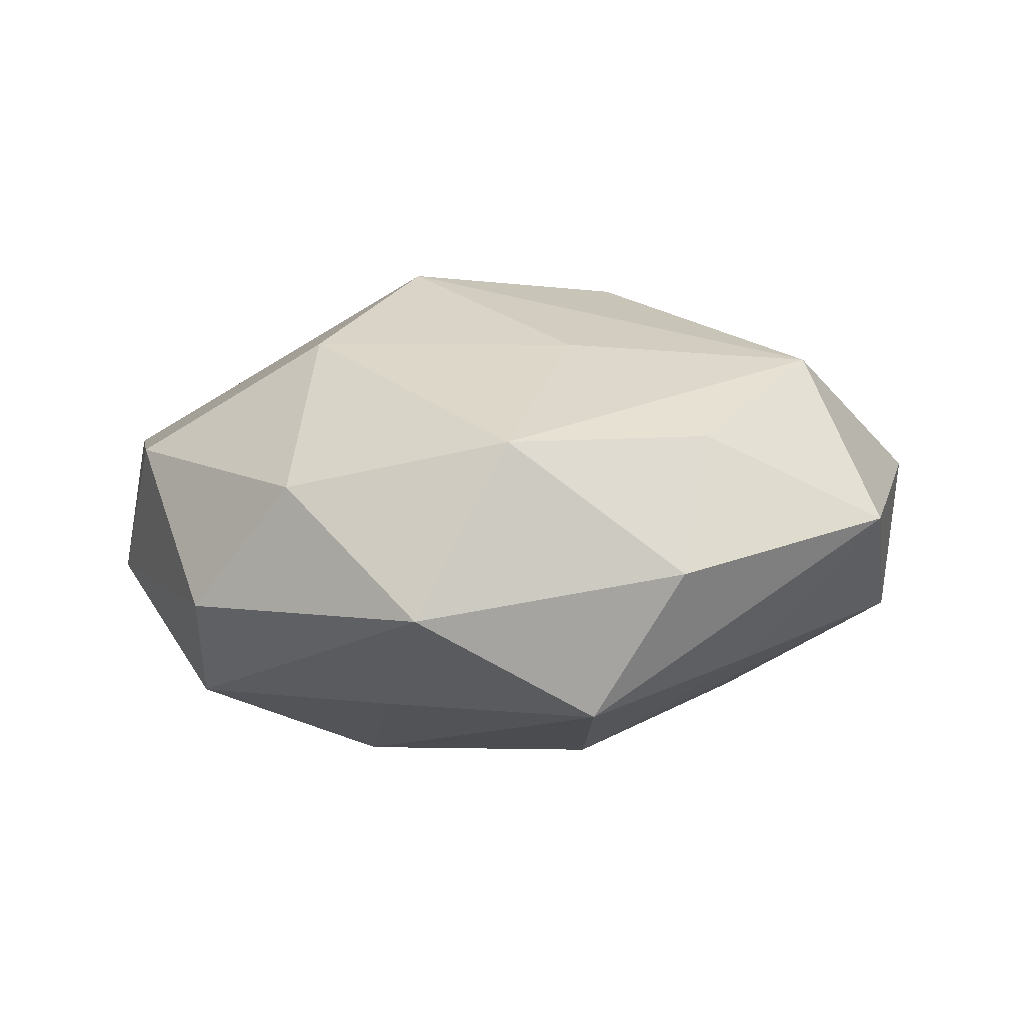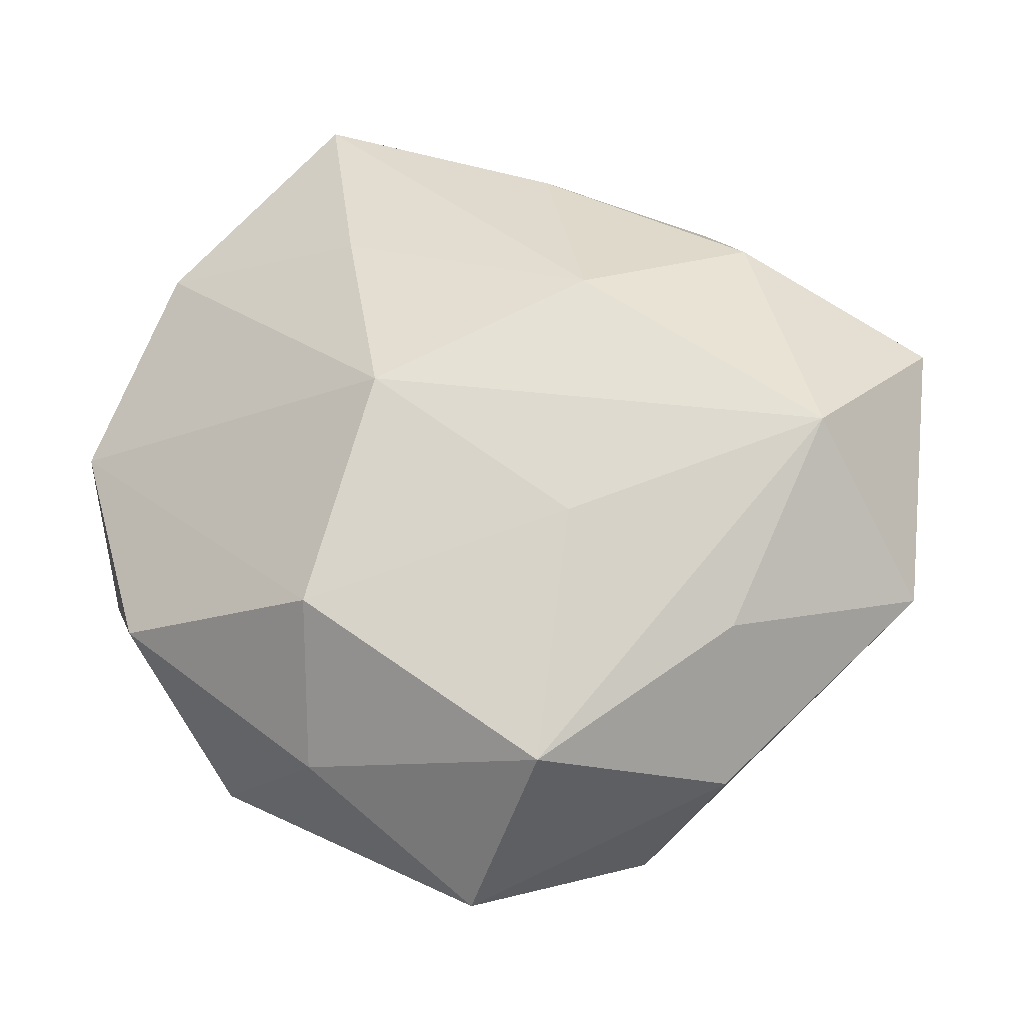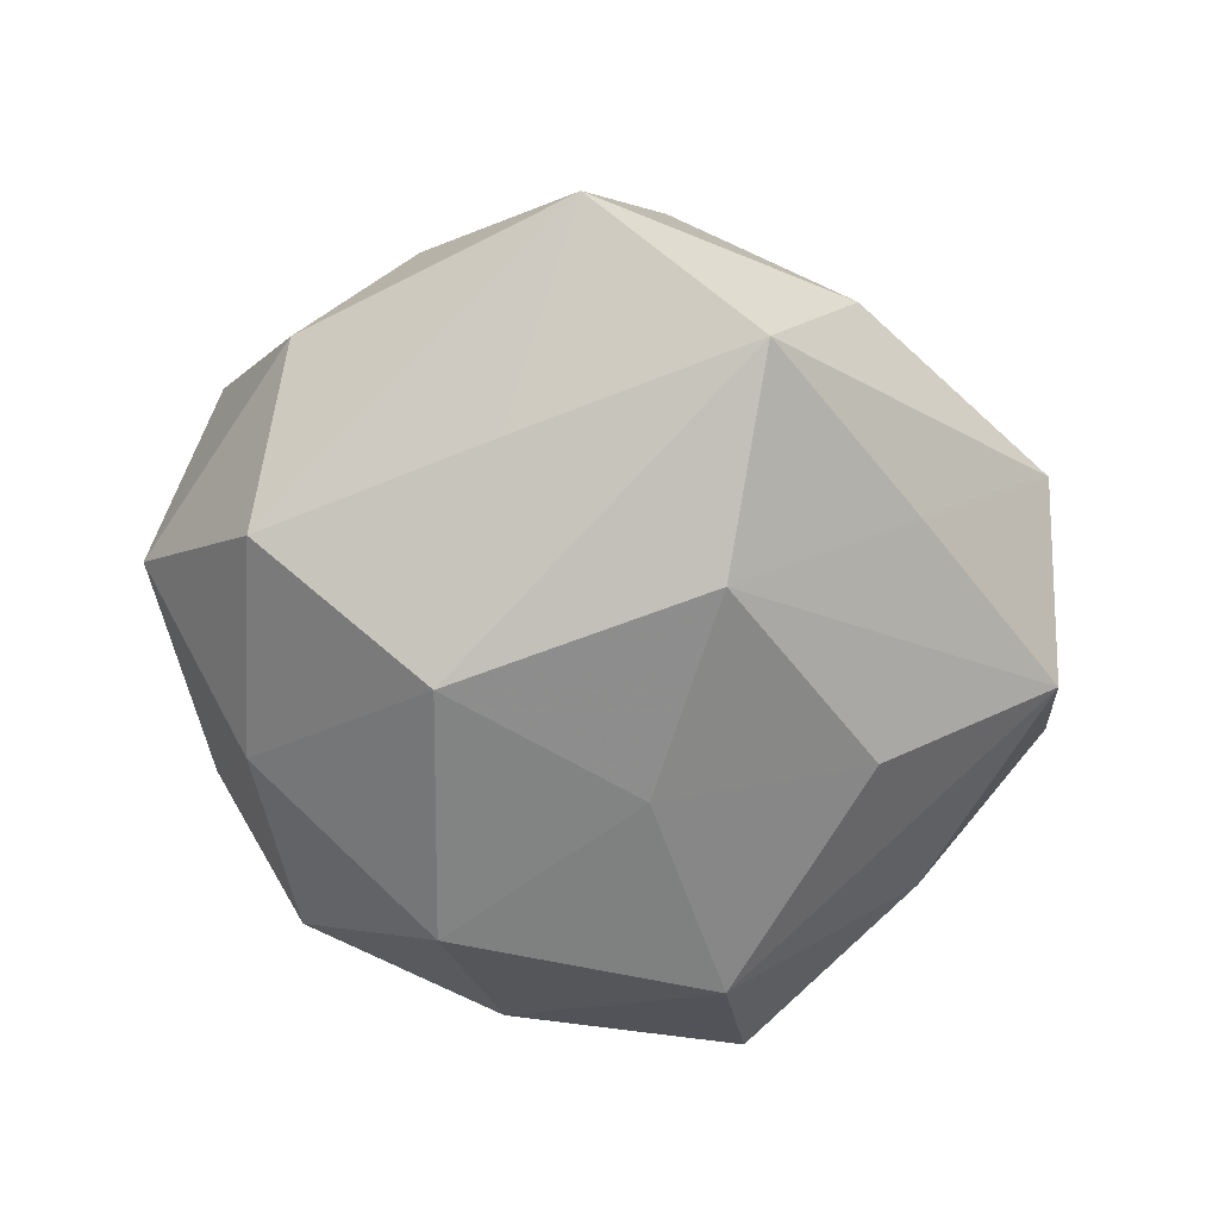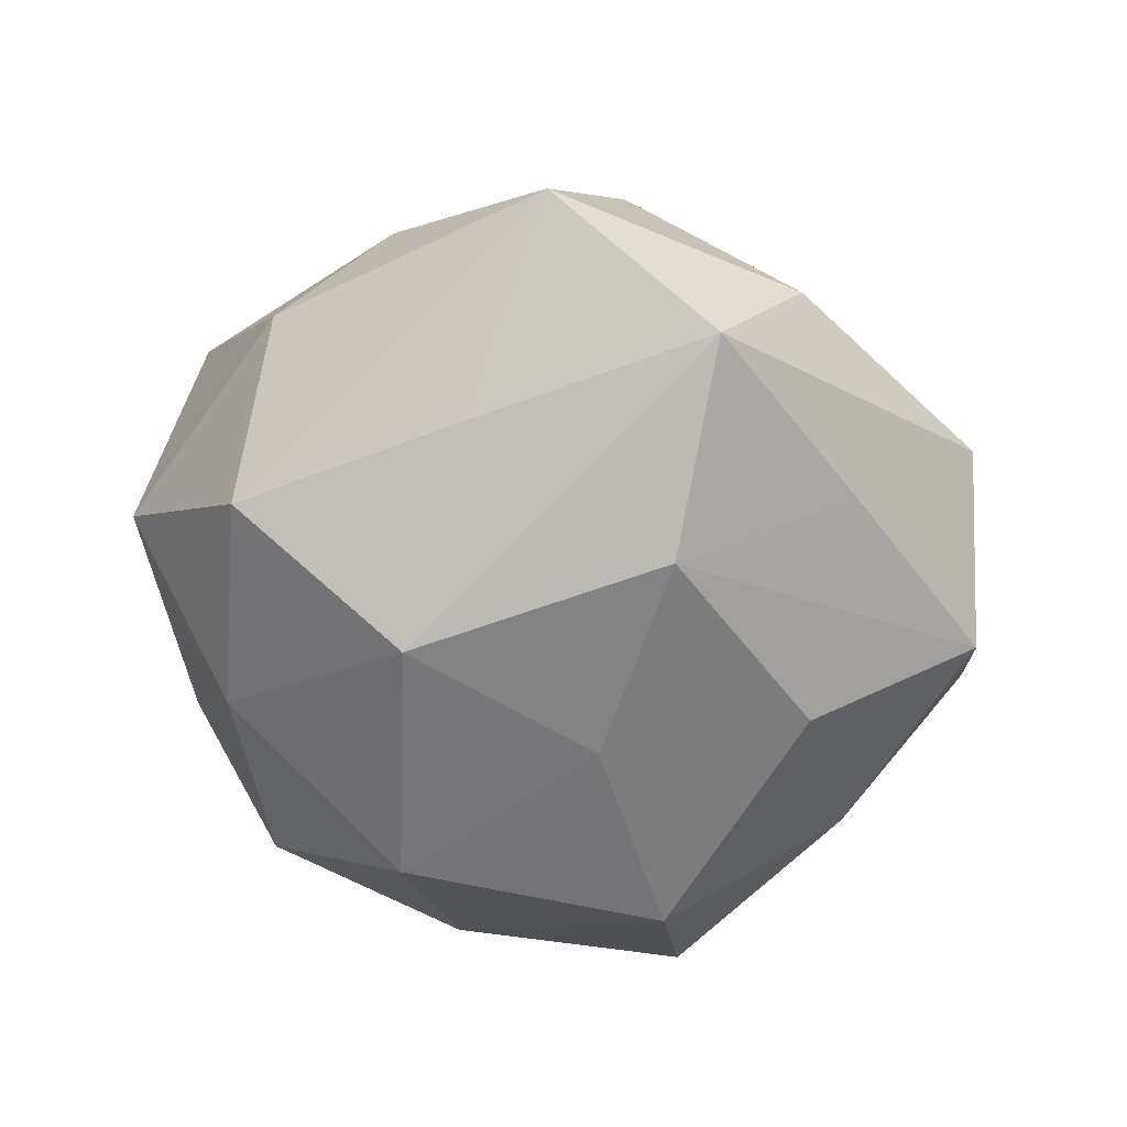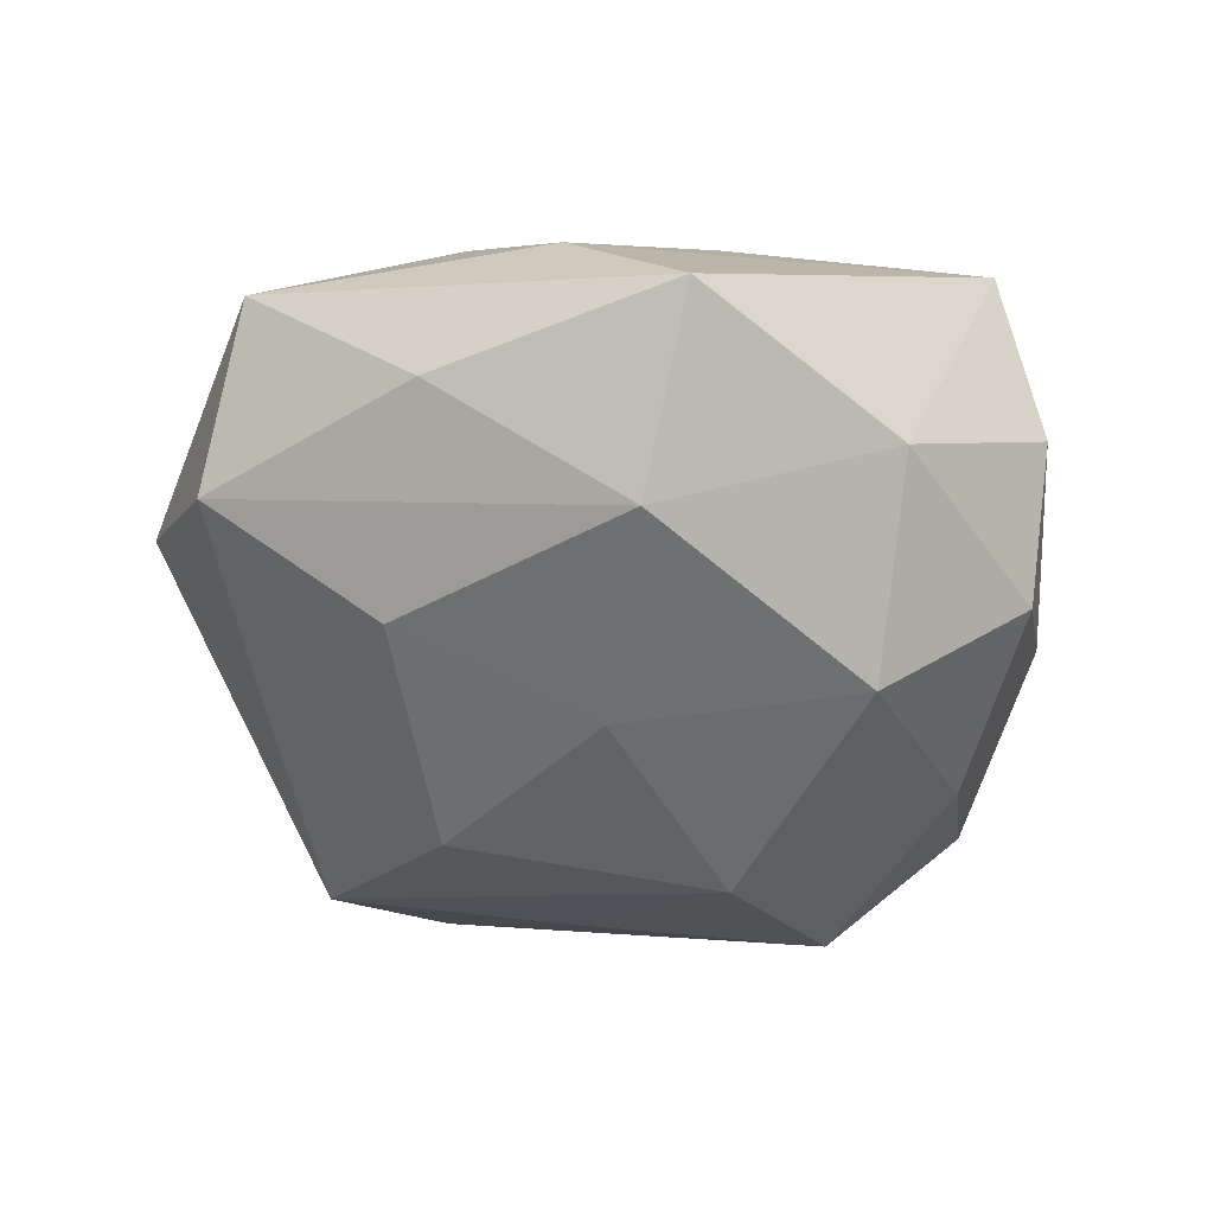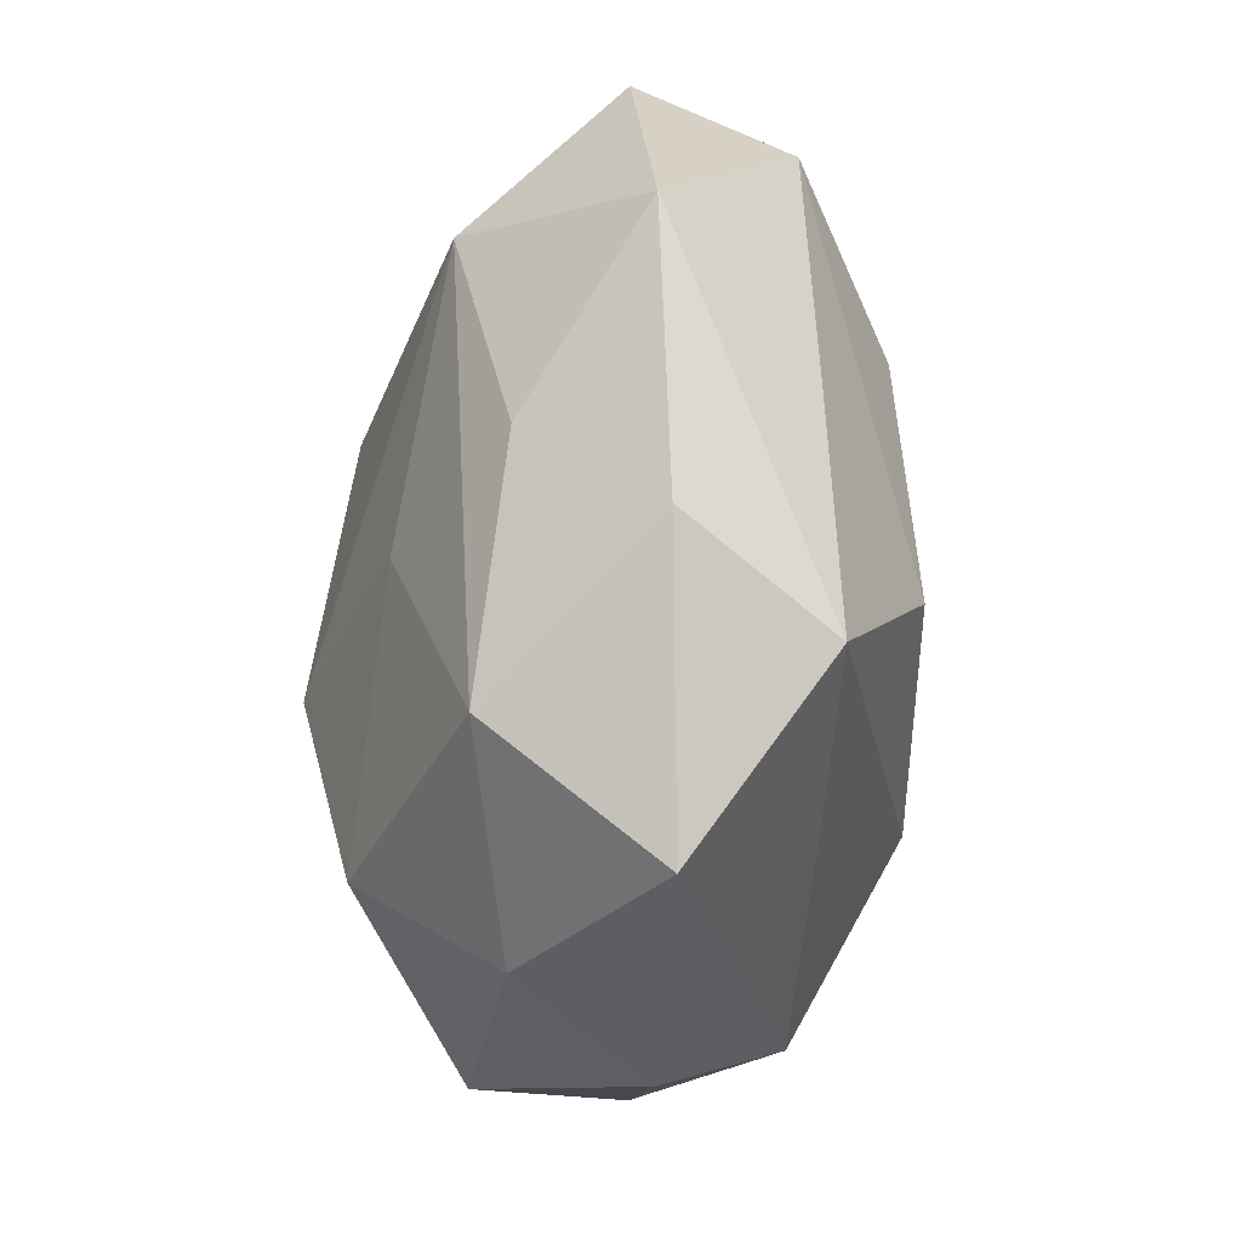
<metadata>
{"format":"obj","ext":"obj","renderer":"f3d","projection":"perspective","resolution":1024,"background":"white","views":[{"elev":8.0,"azim":6.5,"up":"+Z"},{"elev":-33.1,"azim":6.2,"up":"+Y"},{"elev":-64.1,"azim":-2.7,"up":"+Z"},{"elev":-60.5,"azim":-4.0,"up":"+Z"},{"elev":-49.0,"azim":151.4,"up":"+Z"},{"elev":-70.9,"azim":83.1,"up":"+Y"}]}
</metadata>
<code>
v 0.01109 -0.01934 0.02572
v -0.03837 -0.02106 -0.02164
v -0.02089 0.04913 0.0186
v -0.02973 0.04311 1.362e-05
v 0.02907 0.03717 0.005622
v 0.01324 -0.02073 -0.02874
v -0.01148 -0.03319 -0.02022
v -0.04459 0.01862 -0.003397
v -0.02203 -0.04343 0.009328
v 0.02758 -0.04332 -0.0007076
v 0.006447 0.005426 -0.02972
v 0.02973 -0.03029 0.01498
v 0.00839 0.03618 0.02027
v 0.05217 -0.02145 0.003506
v -0.0163 0.02191 0.02732
v 0.01663 -0.04532 -0.01846
v 0.03984 0.02539 -0.01182
v 0.04196 -0.006627 0.02306
v 0.02075 0.0499 -0.01104
v -0.05308 0.003043 0.009763
v -0.003961 -0.05602 -0.004935
v 0.01388 0.01043 0.03144
v -0.05216 -0.01015 -0.006385
v -0.03891 0.007249 -0.02025
v -0.02025 -0.03026 0.02631
v 0.05636 0.01356 0.006625
v 0.03196 0.002487 -0.0242
v -0.03515 -0.03854 -0.006811
v 0.01673 0.03188 -0.02688
v 0.03529 -0.02345 -0.01489
v -0.01131 -0.004475 0.03412
v -0.04208 0.02738 0.01552
v -0.01737 -0.008715 -0.03219
v -0.04509 -0.02471 0.01163
v 0.05352 -0.001469 -0.0112
v -0.01643 0.02407 -0.03025
v -0.03308 0.03193 -0.01561
v 0.03384 0.02215 0.02033
v -0.008878 0.04434 -0.01487
v 0.006205 -0.04732 0.01576
f 20 8 23
f 40 25 9
f 6 16 33
f 33 16 7
f 31 20 25
f 18 14 26
f 26 38 18
f 18 38 22
f 18 12 14
f 22 31 18
f 40 12 18
f 28 9 34
f 23 28 34
f 34 20 23
f 25 20 34
f 34 9 25
f 10 16 14
f 10 12 40
f 14 12 10
f 7 16 21
f 21 9 28
f 40 9 21
f 21 10 40
f 16 10 21
f 17 19 26
f 29 19 17
f 3 19 39
f 39 19 29
f 6 27 35
f 26 14 35
f 35 17 26
f 35 27 29
f 29 17 35
f 6 33 11
f 11 27 6
f 29 27 11
f 2 28 23
f 2 33 7
f 2 21 28
f 7 21 2
f 20 31 32
f 8 20 32
f 15 22 3
f 15 31 22
f 3 32 15
f 15 32 31
f 1 25 40
f 1 31 25
f 40 18 1
f 1 18 31
f 3 22 13
f 22 38 13
f 3 39 4
f 4 32 3
f 8 32 4
f 36 39 29
f 29 11 36
f 36 11 33
f 14 16 30
f 30 35 14
f 30 16 6
f 6 35 30
f 5 13 38
f 26 19 5
f 5 38 26
f 5 19 3
f 3 13 5
f 33 2 24
f 24 36 33
f 24 2 23
f 23 8 24
f 37 4 39
f 39 36 37
f 36 24 37
f 8 4 37
f 37 24 8

</code>
